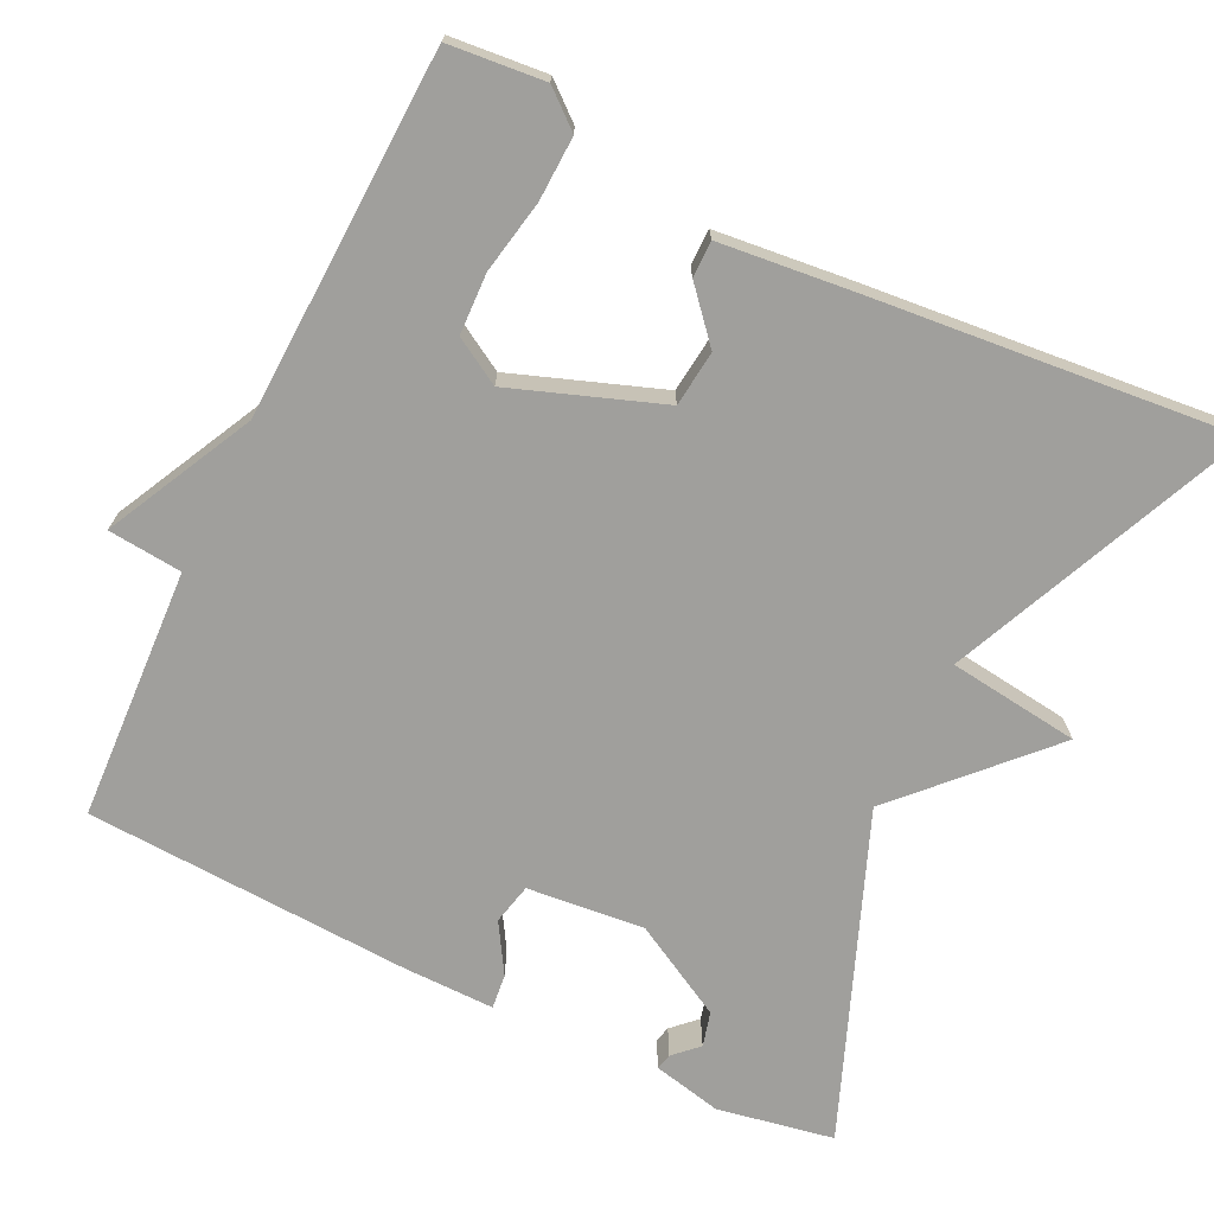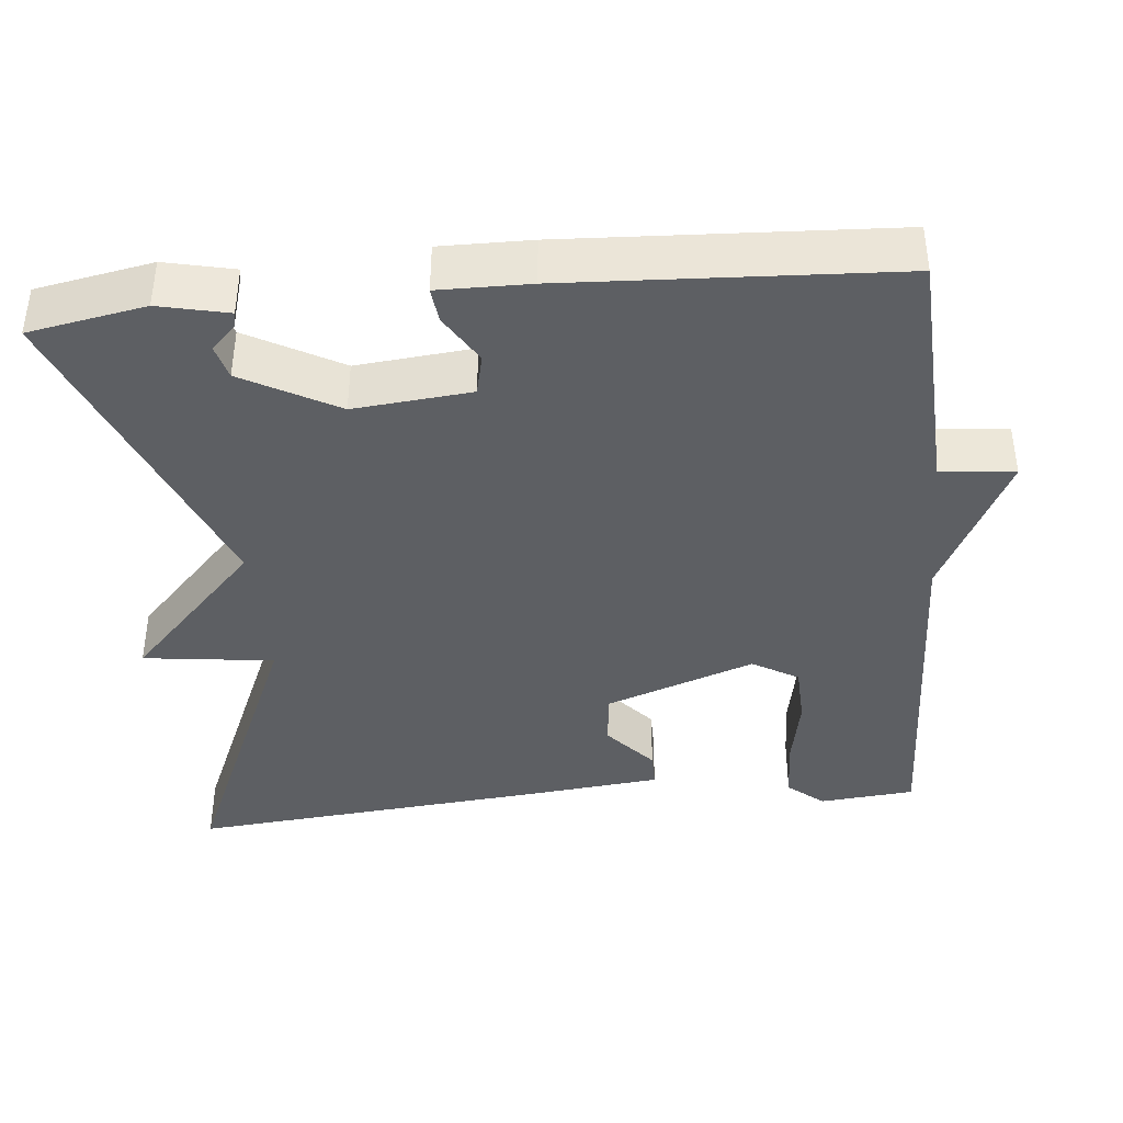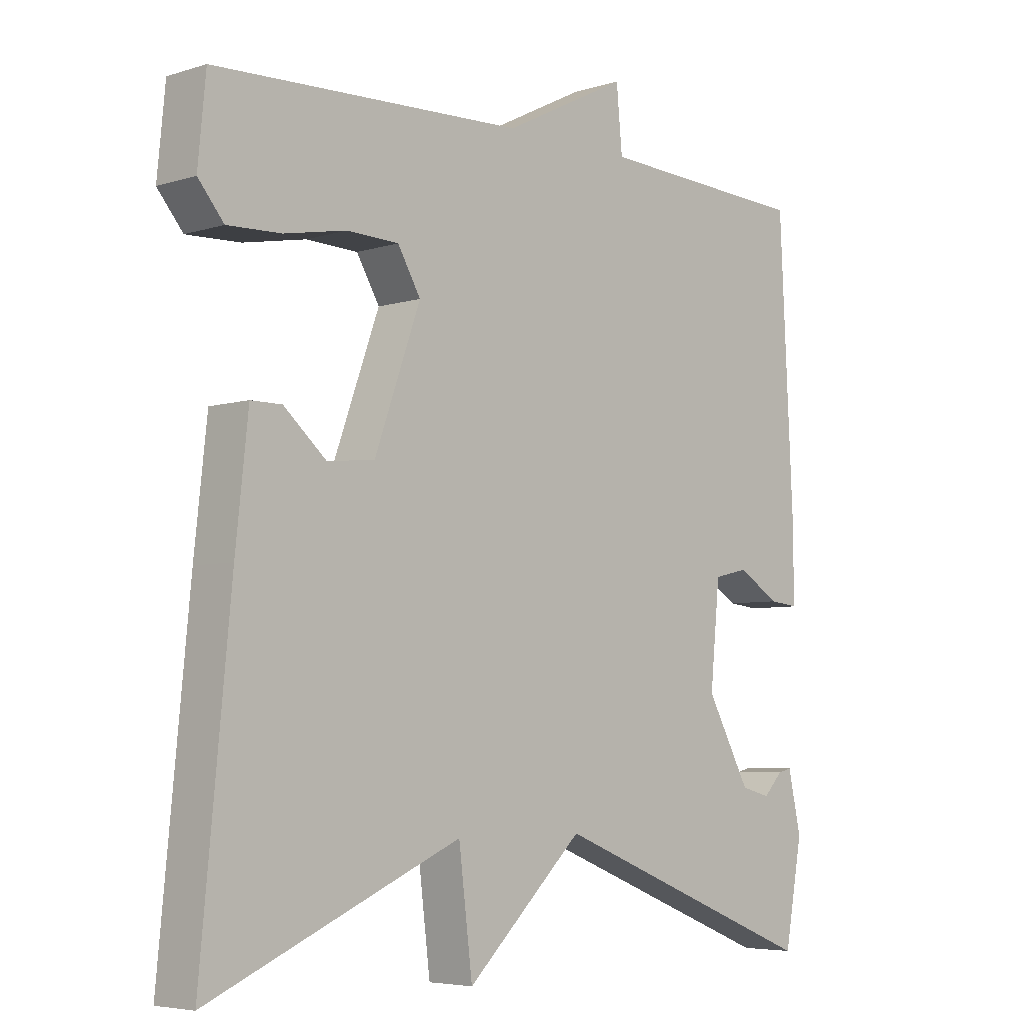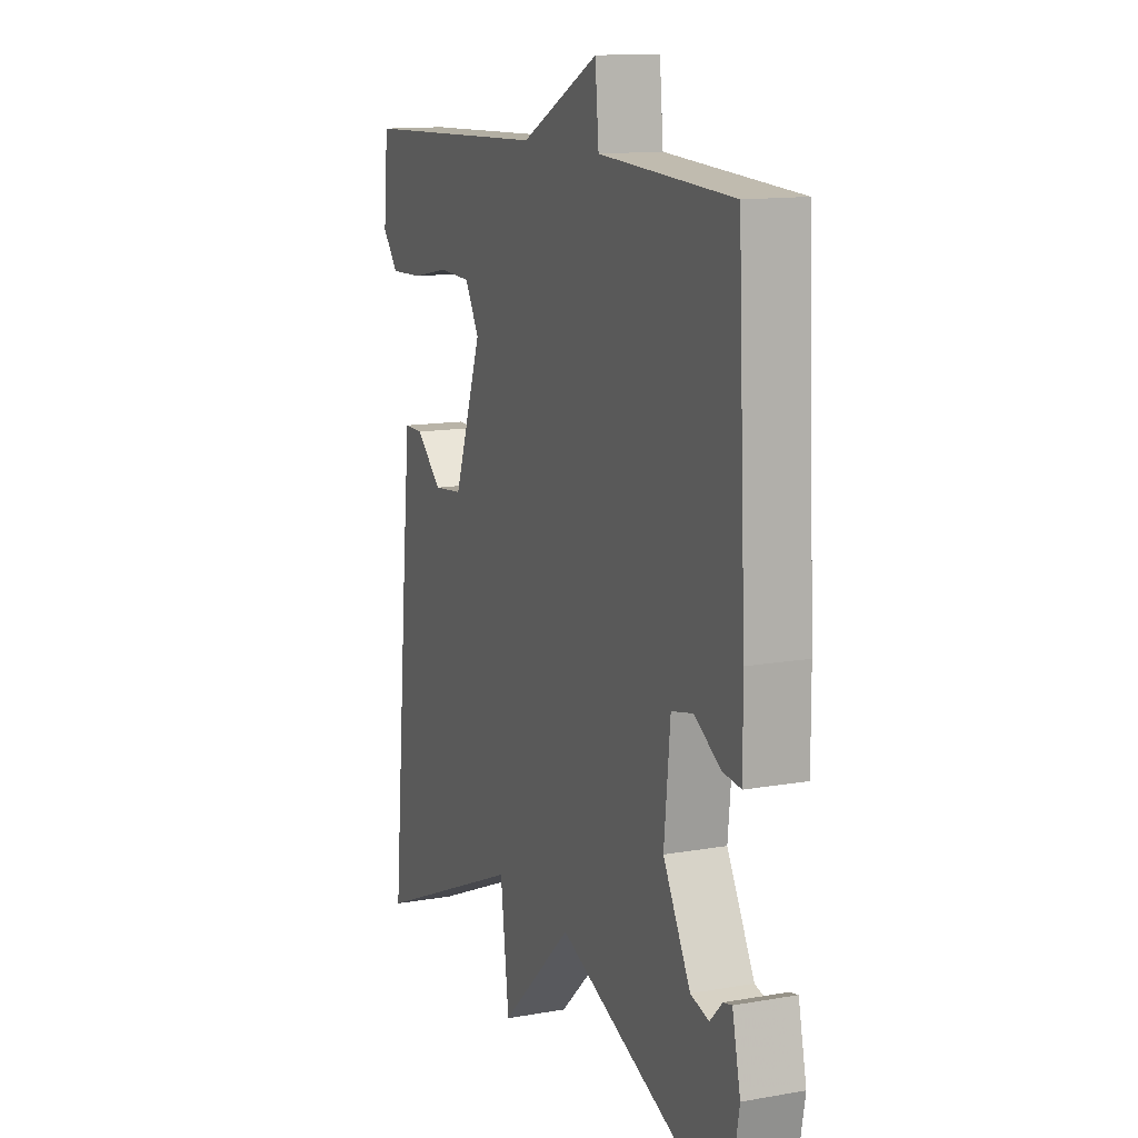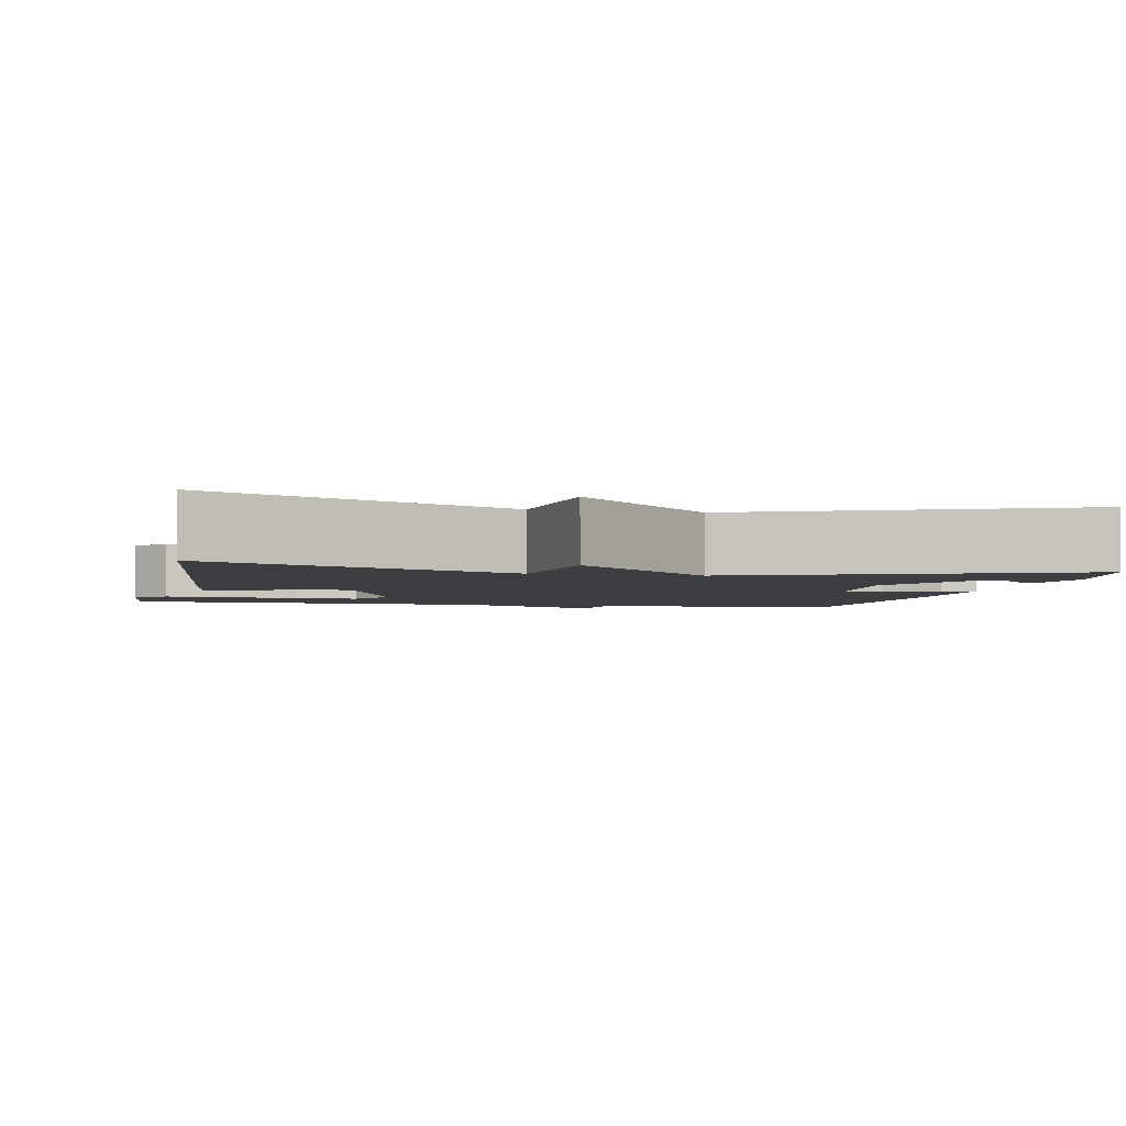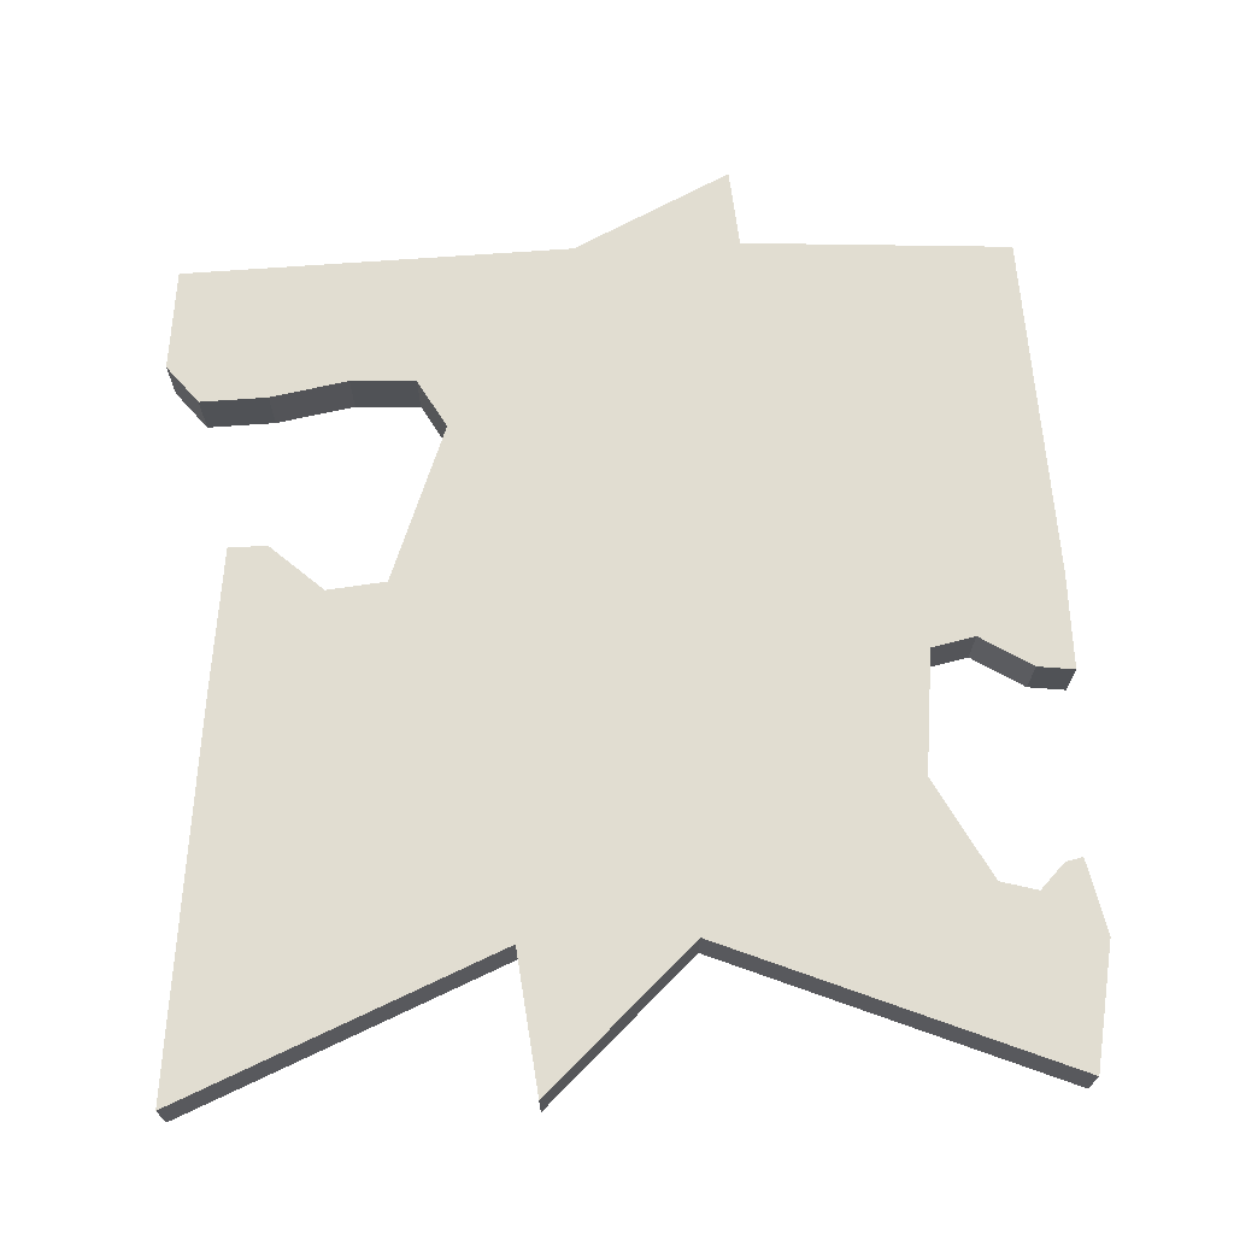
<metadata>
{"format":"obj","ext":"obj","renderer":"f3d","projection":"perspective","resolution":1024,"background":"white","views":[{"elev":-71.2,"azim":64.0,"up":"+Y"},{"elev":-39.8,"azim":-84.6,"up":"+Y"},{"elev":-5.4,"azim":133.9,"up":"+Z"},{"elev":13.1,"azim":-112.0,"up":"+Z"},{"elev":-3.3,"azim":167.8,"up":"+Y"},{"elev":68.9,"azim":177.9,"up":"+Y"}]}
</metadata>
<code>
v -0.5 0.07 0.5
v -0.173 0.07 0.517
v -0.164 0.07 0.613
v 0.027 0.07 0.517
v 0.5 0.07 0.5
v 0.512 0.07 0.376
v 0.473 0.07 0.329
v 0.391 0.07 0.332
v 0.296 0.07 0.35
v 0.217 0.07 0.347
v 0.182 0.07 0.287
v 0.252 0.07 0.094
v 0.324 0.07 0.086
v 0.389 0.07 0.143
v 0.436 0.07 0.143
v 0.455 0.07 -0.033
v 0.5 0.07 -0.5
v 0.116 0.07 -0.334
v 0.095 0.07 -0.504
v -0.084 0.07 -0.334
v -0.5 0.07 -0.5
v -0.528 0.07 -0.349
v -0.508 0.07 -0.259
v -0.487 0.07 -0.264
v -0.457 0.07 -0.295
v -0.412 0.07 -0.283
v -0.345 0.07 -0.161
v -0.36 0.07 -0.009
v -0.413 0.07 0.003
v -0.477 0.07 -0.036
v -0.522 0.07 -0.041
v -0.521 0.07 0.077
v -0.5 0 0.5
v -0.173 0 0.517
v -0.164 0 0.613
v 0.027 0 0.517
v 0.5 0 0.5
v 0.512 0 0.376
v 0.473 0 0.329
v 0.391 0 0.332
v 0.296 0 0.35
v 0.217 0 0.347
v 0.182 0 0.287
v 0.252 0 0.094
v 0.324 0 0.086
v 0.389 0 0.143
v 0.436 0 0.143
v 0.455 0 -0.033
v 0.5 0 -0.5
v 0.116 0 -0.334
v 0.095 0 -0.504
v -0.084 0 -0.334
v -0.5 0 -0.5
v -0.528 0 -0.349
v -0.508 0 -0.259
v -0.487 0 -0.264
v -0.457 0 -0.295
v -0.412 0 -0.283
v -0.345 0 -0.161
v -0.36 0 -0.009
v -0.413 0 0.003
v -0.477 0 -0.036
v -0.522 0 -0.041
v -0.521 0 0.077
f 32 1 2
f 31 32 2
f 30 31 2
f 29 30 2
f 28 29 2
f 27 28 2
f 23 24 25
f 22 23 25
f 21 22 25
f 20 21 25 26
f 18 19 20
f 18 20 26 27
f 16 17 18
f 15 16 18
f 14 15 18
f 13 14 18
f 12 13 18 27
f 7 8 9
f 6 7 9
f 5 6 9
f 4 5 9
f 4 9 10
f 3 4 10
f 2 3 10
f 11 12 27 2
f 2 10 11
f 34 33 64
f 34 64 63
f 34 63 62
f 34 62 61
f 34 61 60
f 34 60 59
f 57 56 55
f 57 55 54
f 57 54 53
f 58 57 53 52
f 52 51 50
f 59 58 52 50
f 50 49 48
f 50 48 47
f 50 47 46
f 50 46 45
f 59 50 45 44
f 41 40 39
f 41 39 38
f 41 38 37
f 41 37 36
f 42 41 36
f 42 36 35
f 42 35 34
f 34 59 44 43
f 43 42 34
f 1 33 34 2
f 2 34 35 3
f 3 35 36 4
f 4 36 37 5
f 5 37 38 6
f 6 38 39 7
f 7 39 40 8
f 8 40 41 9
f 9 41 42 10
f 10 42 43 11
f 11 43 44 12
f 12 44 45 13
f 13 45 46 14
f 14 46 47 15
f 15 47 48 16
f 16 48 49 17
f 17 49 50 18
f 18 50 51 19
f 19 51 52 20
f 20 52 53 21
f 21 53 54 22
f 22 54 55 23
f 23 55 56 24
f 24 56 57 25
f 25 57 58 26
f 26 58 59 27
f 27 59 60 28
f 28 60 61 29
f 29 61 62 30
f 30 62 63 31
f 31 63 64 32
f 32 64 33 1

</code>
